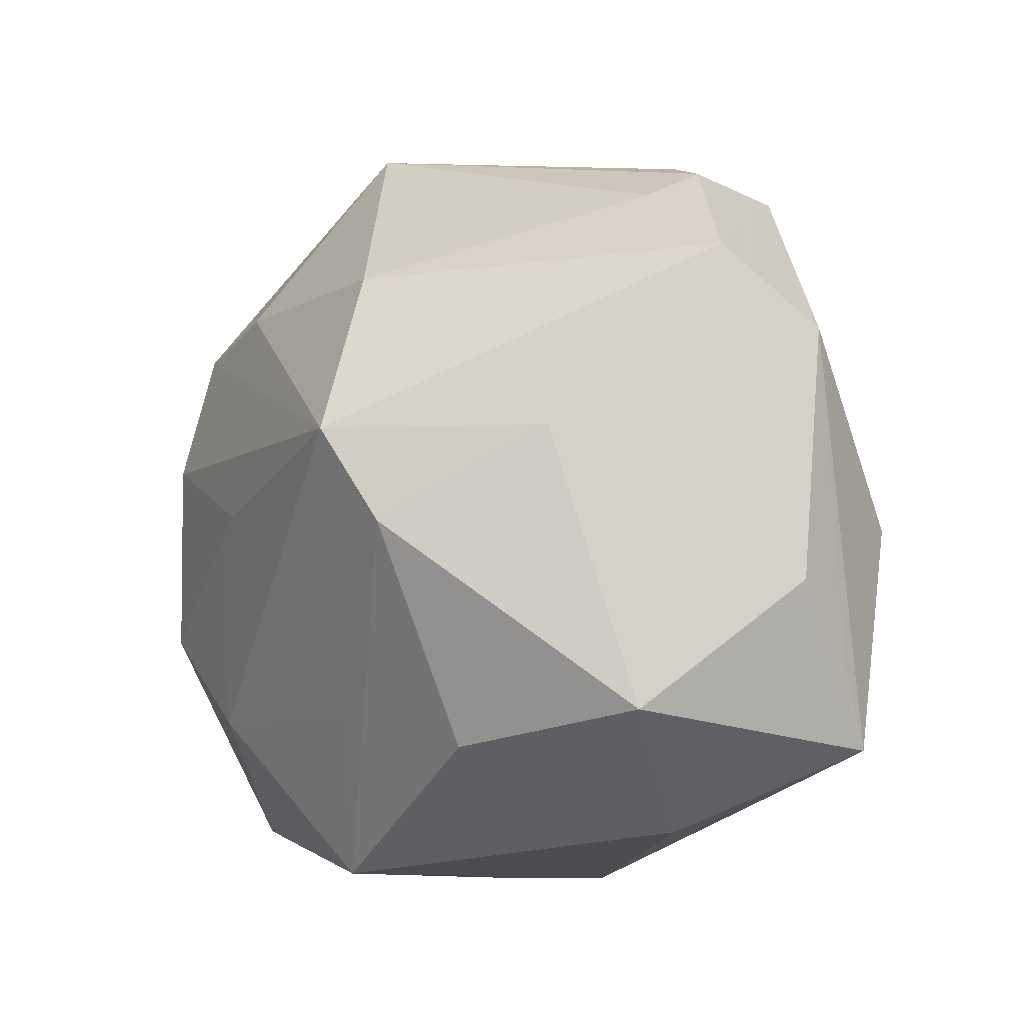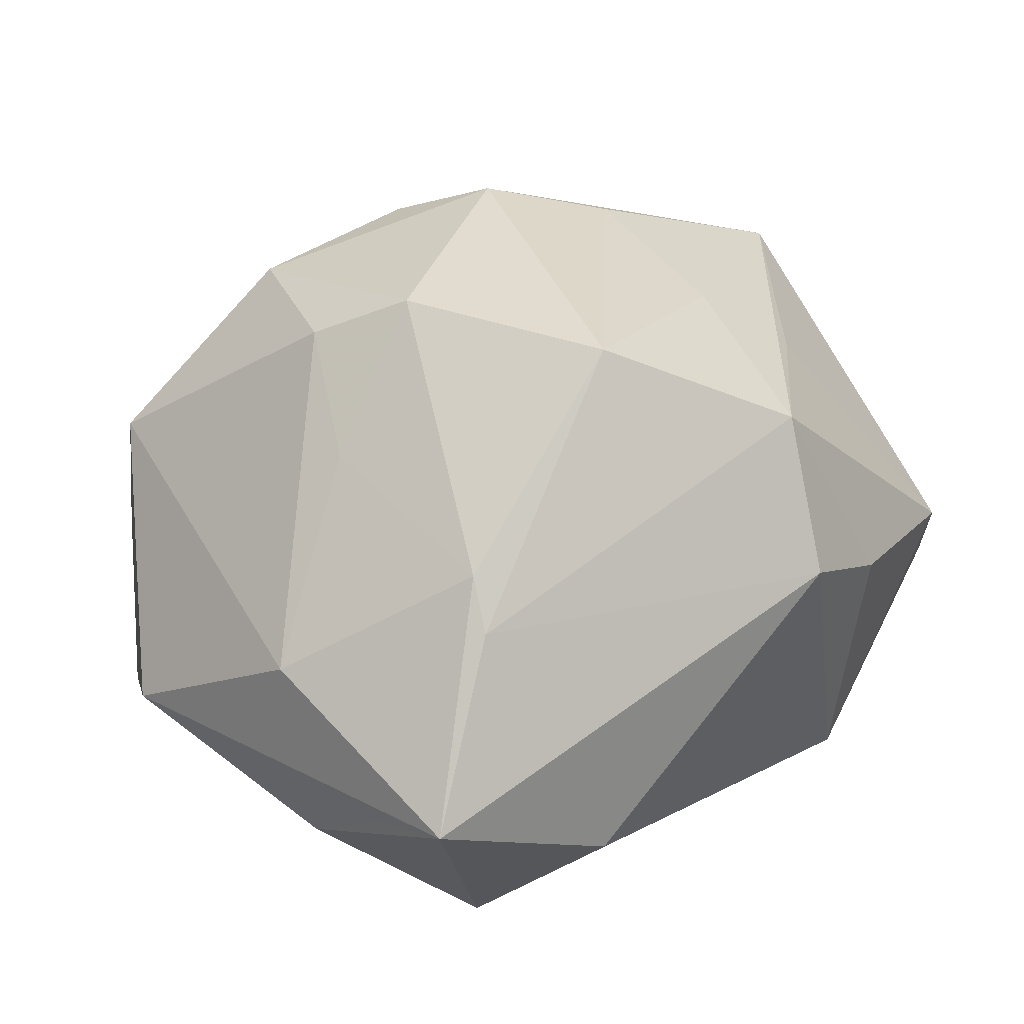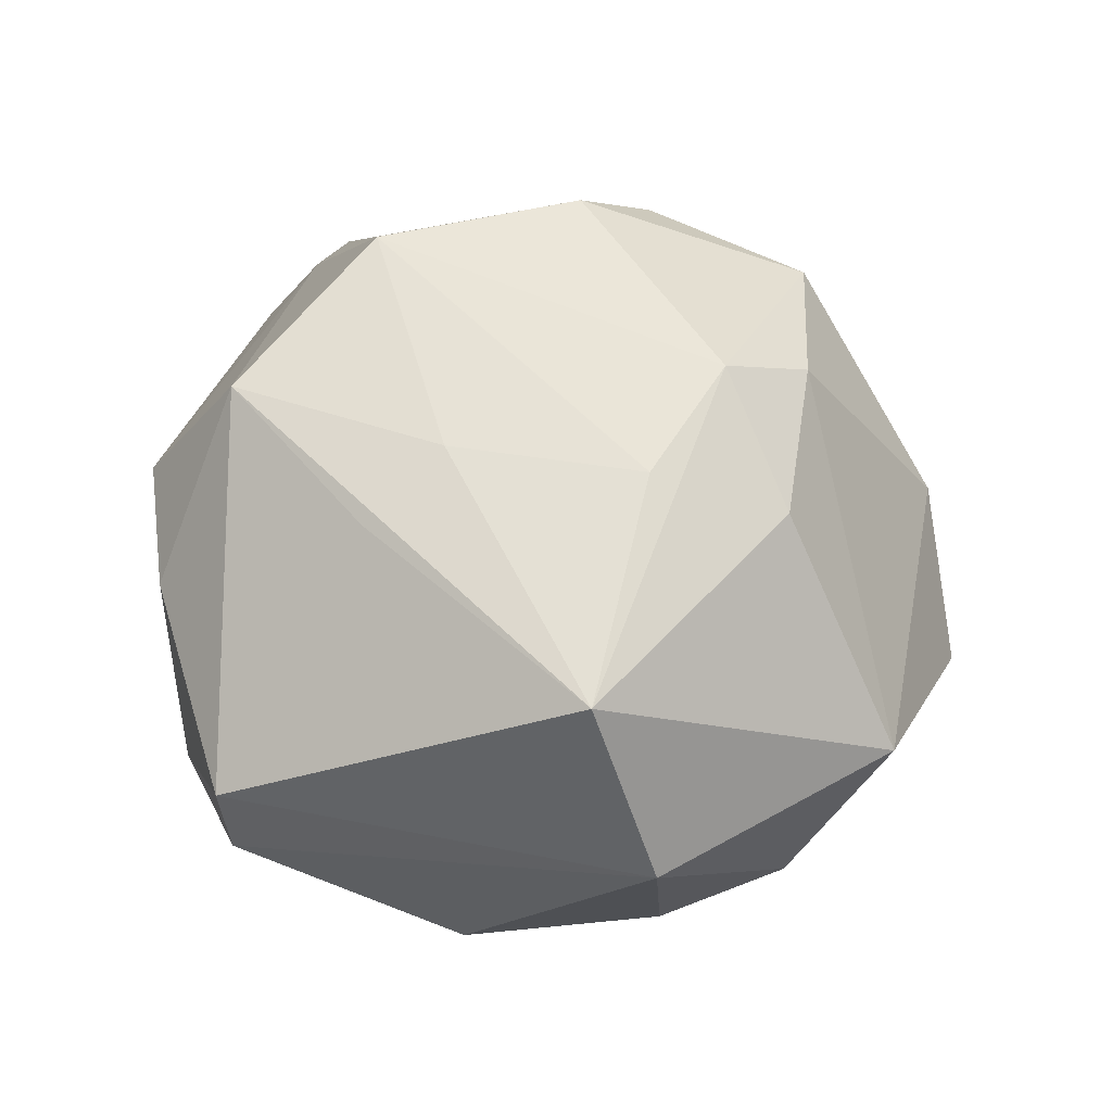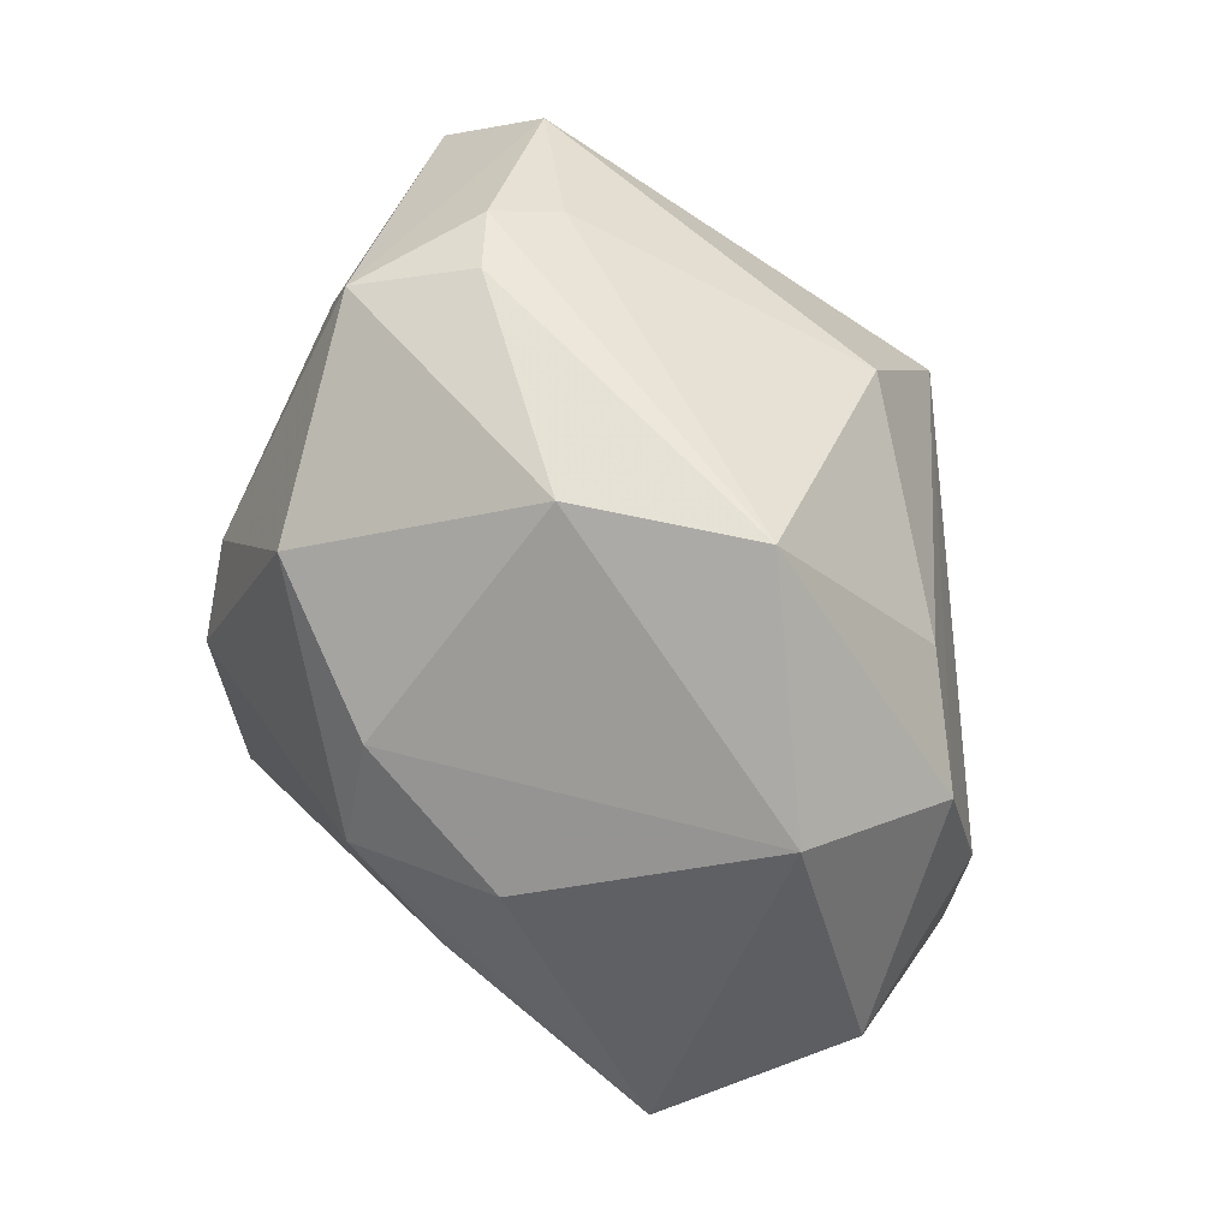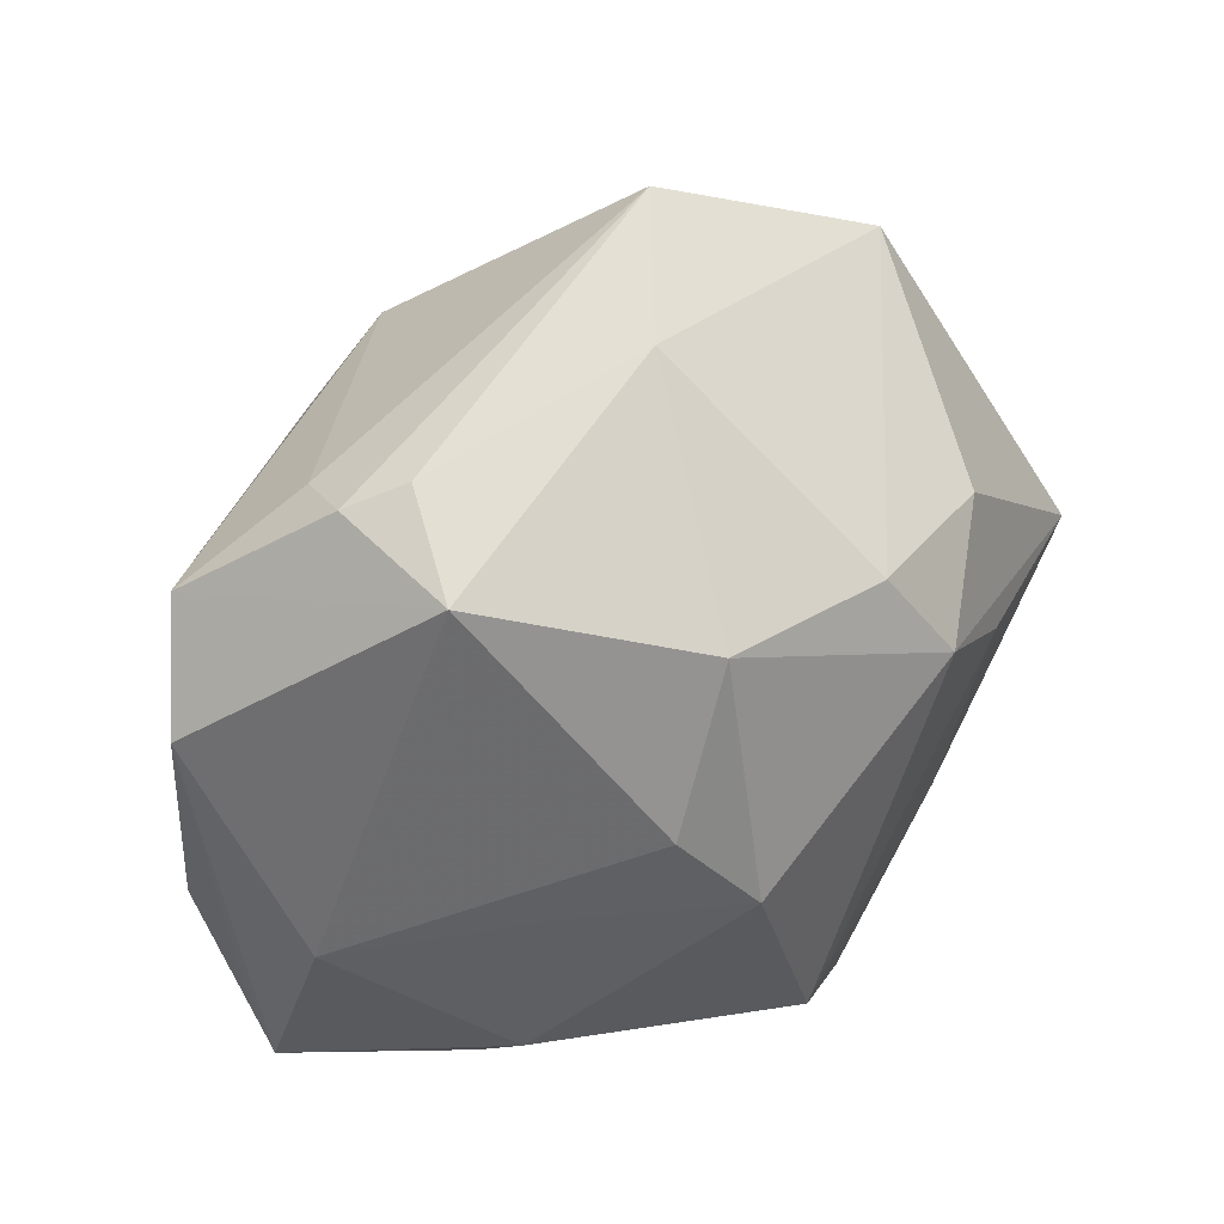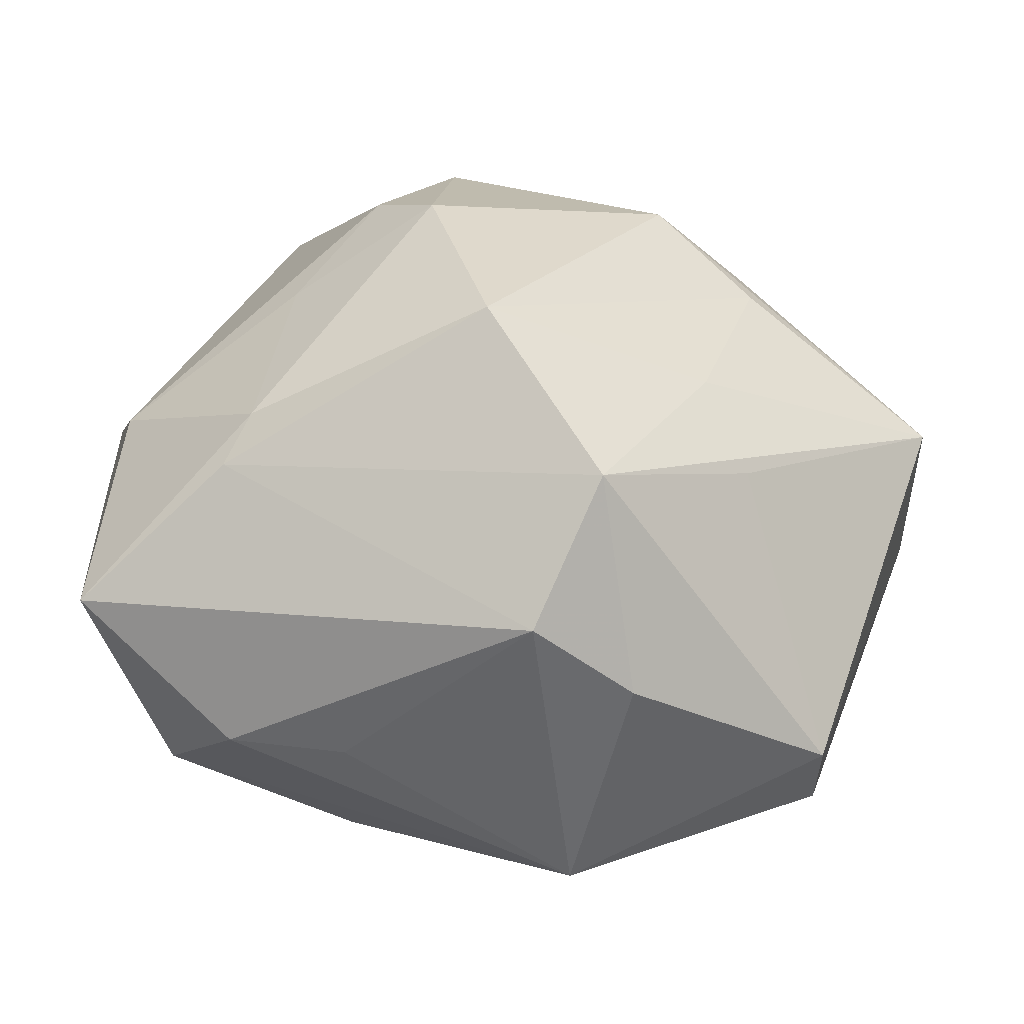
<metadata>
{"format":"obj","ext":"obj","renderer":"f3d","projection":"perspective","resolution":1024,"background":"white","views":[{"elev":-7.9,"azim":-135.9,"up":"+Y"},{"elev":42.9,"azim":-50.1,"up":"+Z"},{"elev":37.5,"azim":82.7,"up":"+Z"},{"elev":73.0,"azim":65.8,"up":"+Y"},{"elev":50.5,"azim":-38.3,"up":"+Y"},{"elev":-54.3,"azim":-5.7,"up":"+Y"}]}
</metadata>
<code>
v 0.00137 -0.03456 0.01304
v 0.03962 -0.0002811 0.01362
v 0.001206 0.0372 0.004051
v -0.009774 0.00544 0.03116
v -0.004482 -0.0133 0.03183
v -0.02301 0.03115 0.01085
v -0.03412 0.02163 -0.01023
v -0.02183 0.003163 0.02158
v -0.01473 0.01265 0.02676
v 0.03343 -0.01043 -0.01675
v -0.007385 0.02588 0.02344
v 0.02127 -0.01926 -0.02017
v 0.02236 0.01885 0.01837
v 0.01588 0.0004672 -0.02463
v 0.0008071 -0.01945 -0.02249
v -0.02447 -0.01503 0.01976
v -0.03858 -0.02304 0.003384
v 0.02175 0.00698 0.02328
v -0.02336 0.005232 -0.02131
v 0.01852 0.02102 -0.01969
v 0.04144 0.005086 -0.00391
v -0.03892 -0.01589 0.0005782
v -0.01143 -0.003081 -0.0306
v 0.01101 0.03825 -0.008797
v -0.003785 0.02074 -0.02545
v 0.02024 -0.01694 0.019
v -0.01253 -0.0227 -0.0215
v -0.02405 0.03173 -0.001305
v -0.02289 0.02871 -0.007216
v -0.006918 0.005343 -0.03337
v -0.02657 -0.01819 0.01618
v -0.03954 0.01418 -0.003364
v 0.008368 0.02302 0.02327
v -0.03674 -0.002592 0.009462
v -0.02416 -0.03018 -0.005586
v 0.007802 -0.03401 -0.01568
v 0.03005 0.02772 -0.002429
v 0.03226 0.0071 -0.01785
v 0.006215 -0.02688 0.02437
v 0.02949 0.01881 -0.01611
v -0.03019 -0.01986 -0.01725
v 0.01626 -0.009523 0.02361
v 0.02944 -0.02982 -0.00737
v 0.02926 -0.03081 -0.001597
v -0.01377 -0.03171 -0.004718
v -0.01912 0.03367 0.001214
v -0.03945 -0.008442 -0.005741
v 0.01074 -0.03458 0.007075
v 0.01267 0.0148 0.0272
f 39 31 1
f 34 6 32
f 21 2 44
f 44 43 21
f 32 6 7
f 38 40 21
f 38 30 40
f 30 7 25
f 4 8 16
f 8 34 16
f 9 8 4
f 6 34 9
f 9 34 8
f 42 39 2
f 24 3 37
f 37 40 24
f 21 40 37
f 37 2 21
f 1 31 17
f 17 35 1
f 31 16 17
f 17 16 34
f 17 34 32
f 43 44 36
f 2 39 26
f 26 44 2
f 39 44 26
f 28 7 6
f 19 30 23
f 19 7 30
f 21 43 10
f 10 38 21
f 40 30 20
f 30 25 20
f 24 40 20
f 20 25 24
f 11 3 6
f 6 9 11
f 4 49 11
f 11 9 4
f 2 49 18
f 18 42 2
f 5 49 4
f 5 18 49
f 42 18 5
f 39 42 5
f 4 16 5
f 31 39 5
f 5 16 31
f 13 49 2
f 2 37 13
f 1 35 45
f 45 36 1
f 35 36 45
f 1 36 48
f 48 36 44
f 48 39 1
f 48 44 39
f 41 36 35
f 41 19 23
f 35 17 41
f 7 19 41
f 15 36 23
f 29 28 24
f 7 28 29
f 24 25 29
f 29 25 7
f 6 3 46
f 46 28 6
f 46 3 24
f 24 28 46
f 30 38 14
f 38 10 14
f 36 15 12
f 30 14 12
f 12 14 10
f 43 36 12
f 12 10 43
f 23 30 12
f 12 15 23
f 3 11 33
f 33 37 3
f 33 13 37
f 33 11 49
f 49 13 33
f 23 36 27
f 27 41 23
f 36 41 27
f 47 41 17
f 32 7 47
f 7 41 47
f 22 17 32
f 32 47 22
f 22 47 17

</code>
